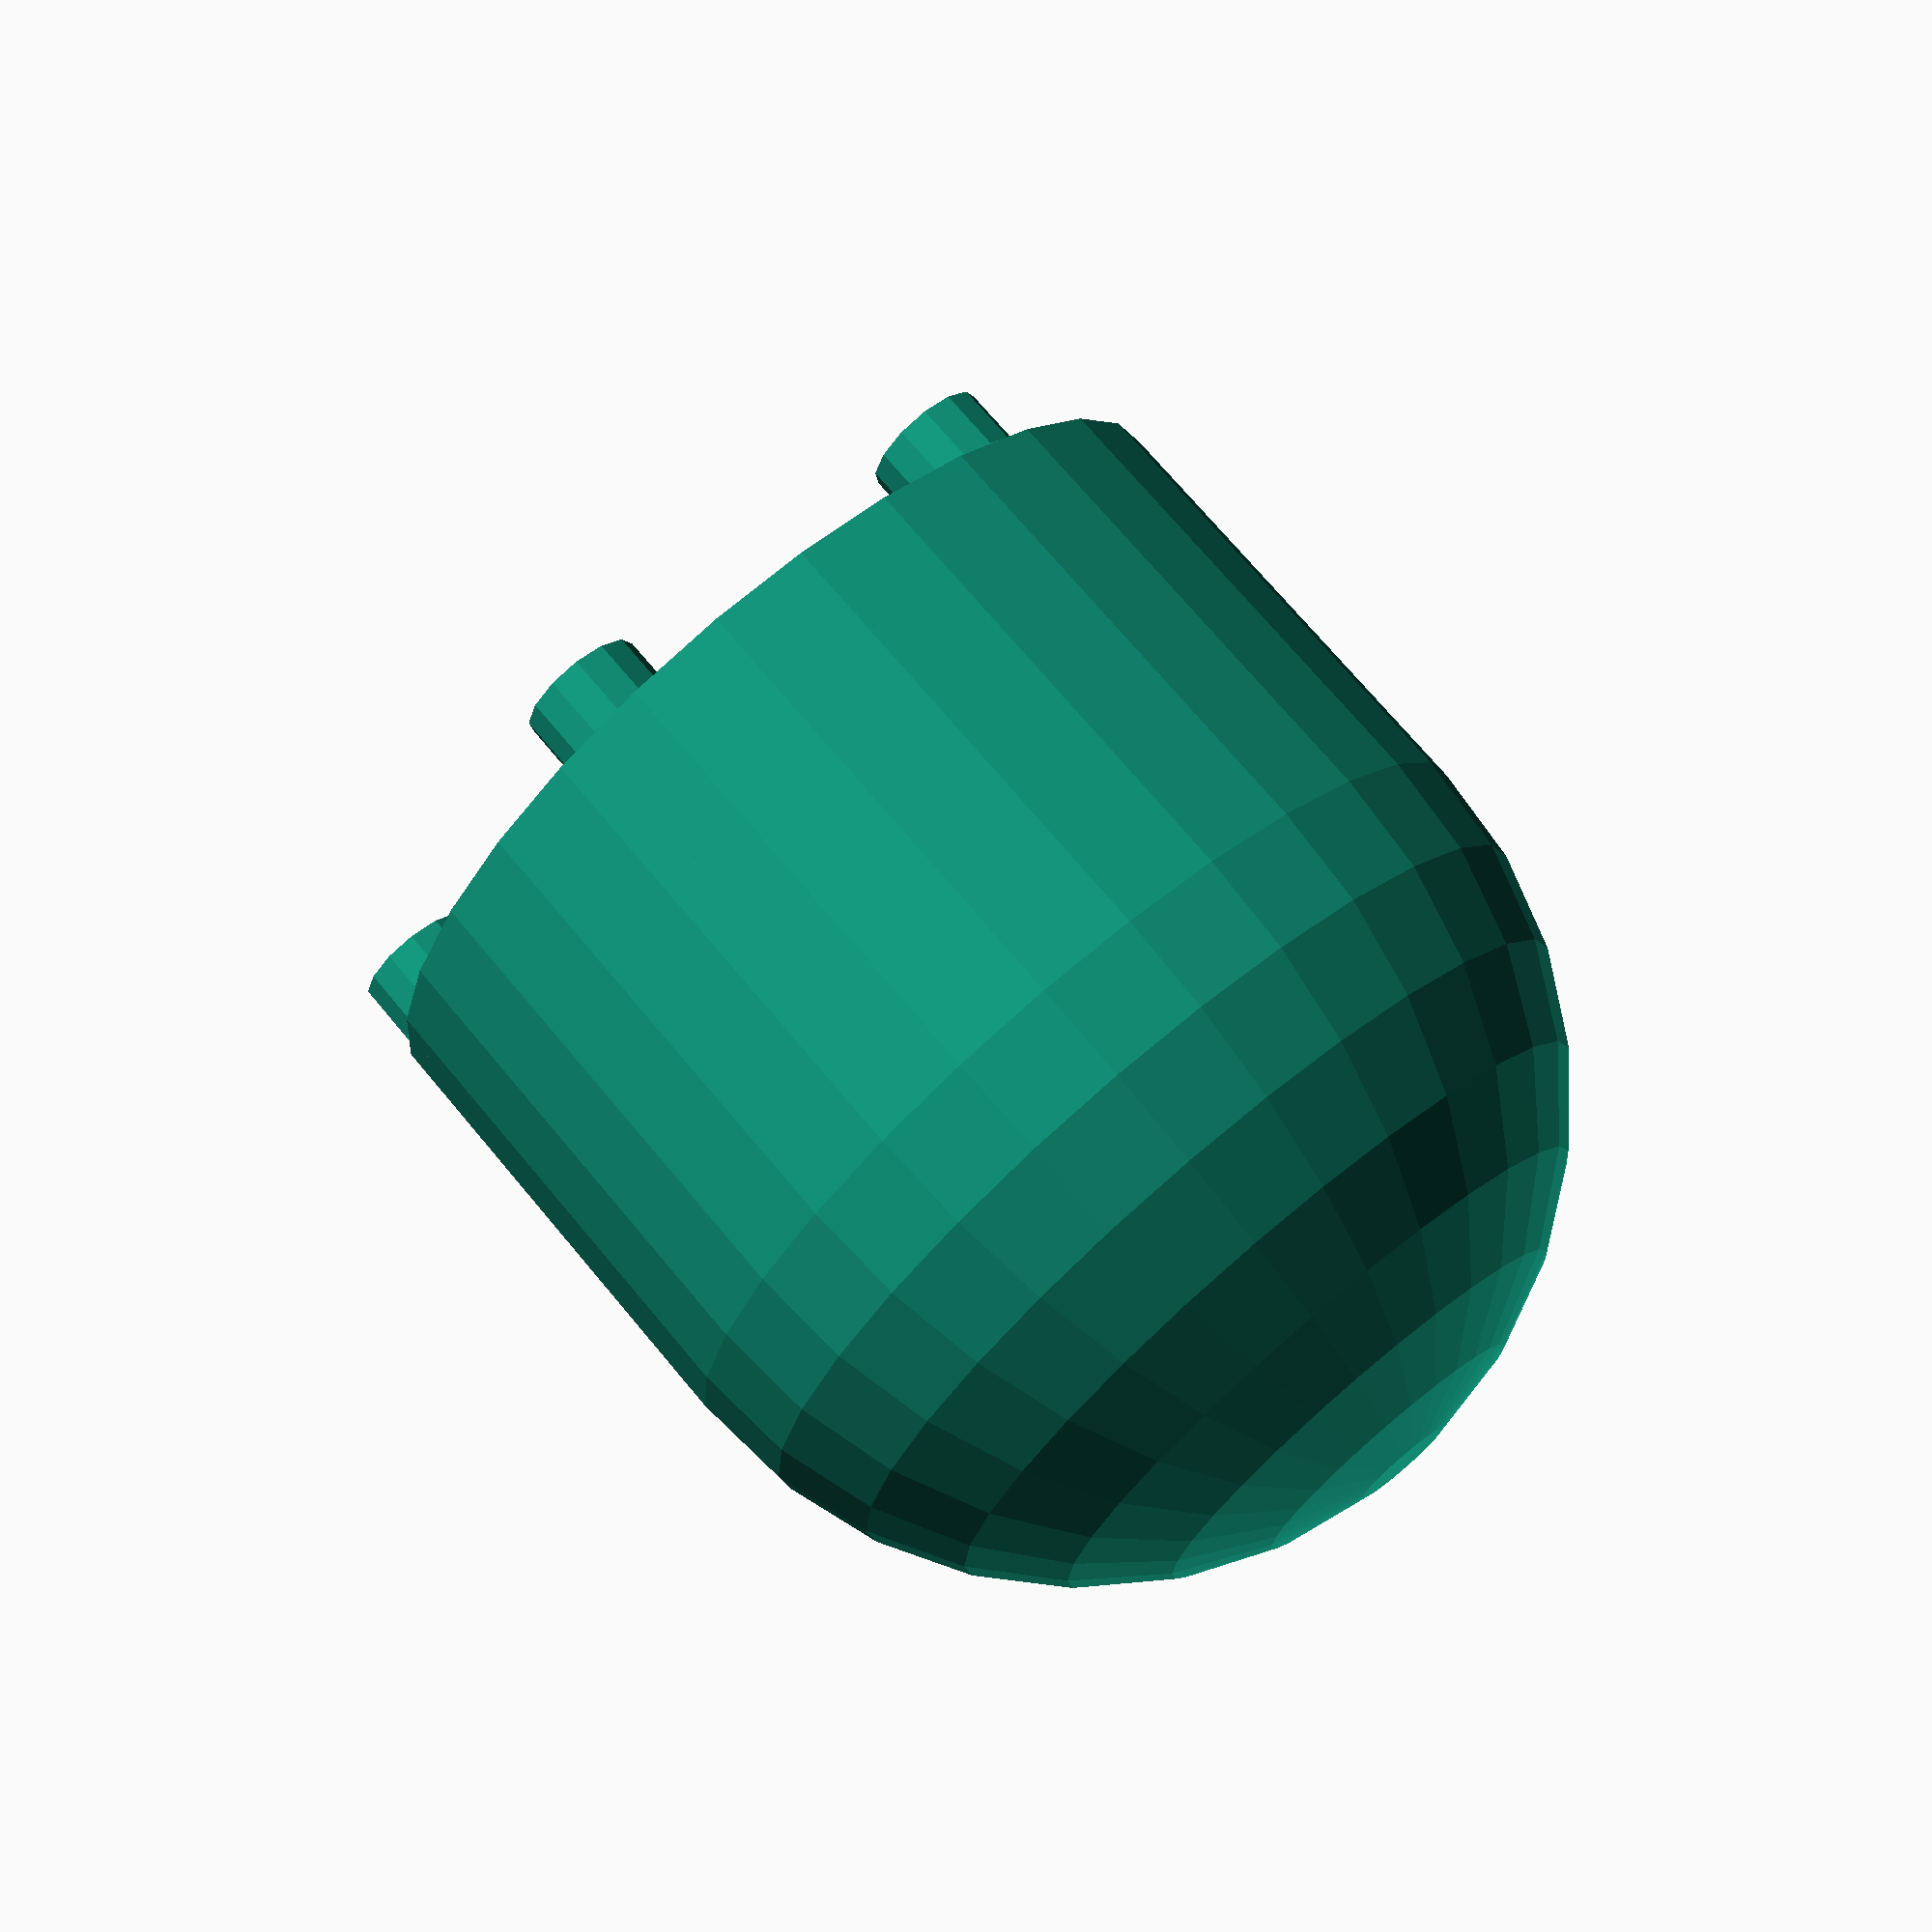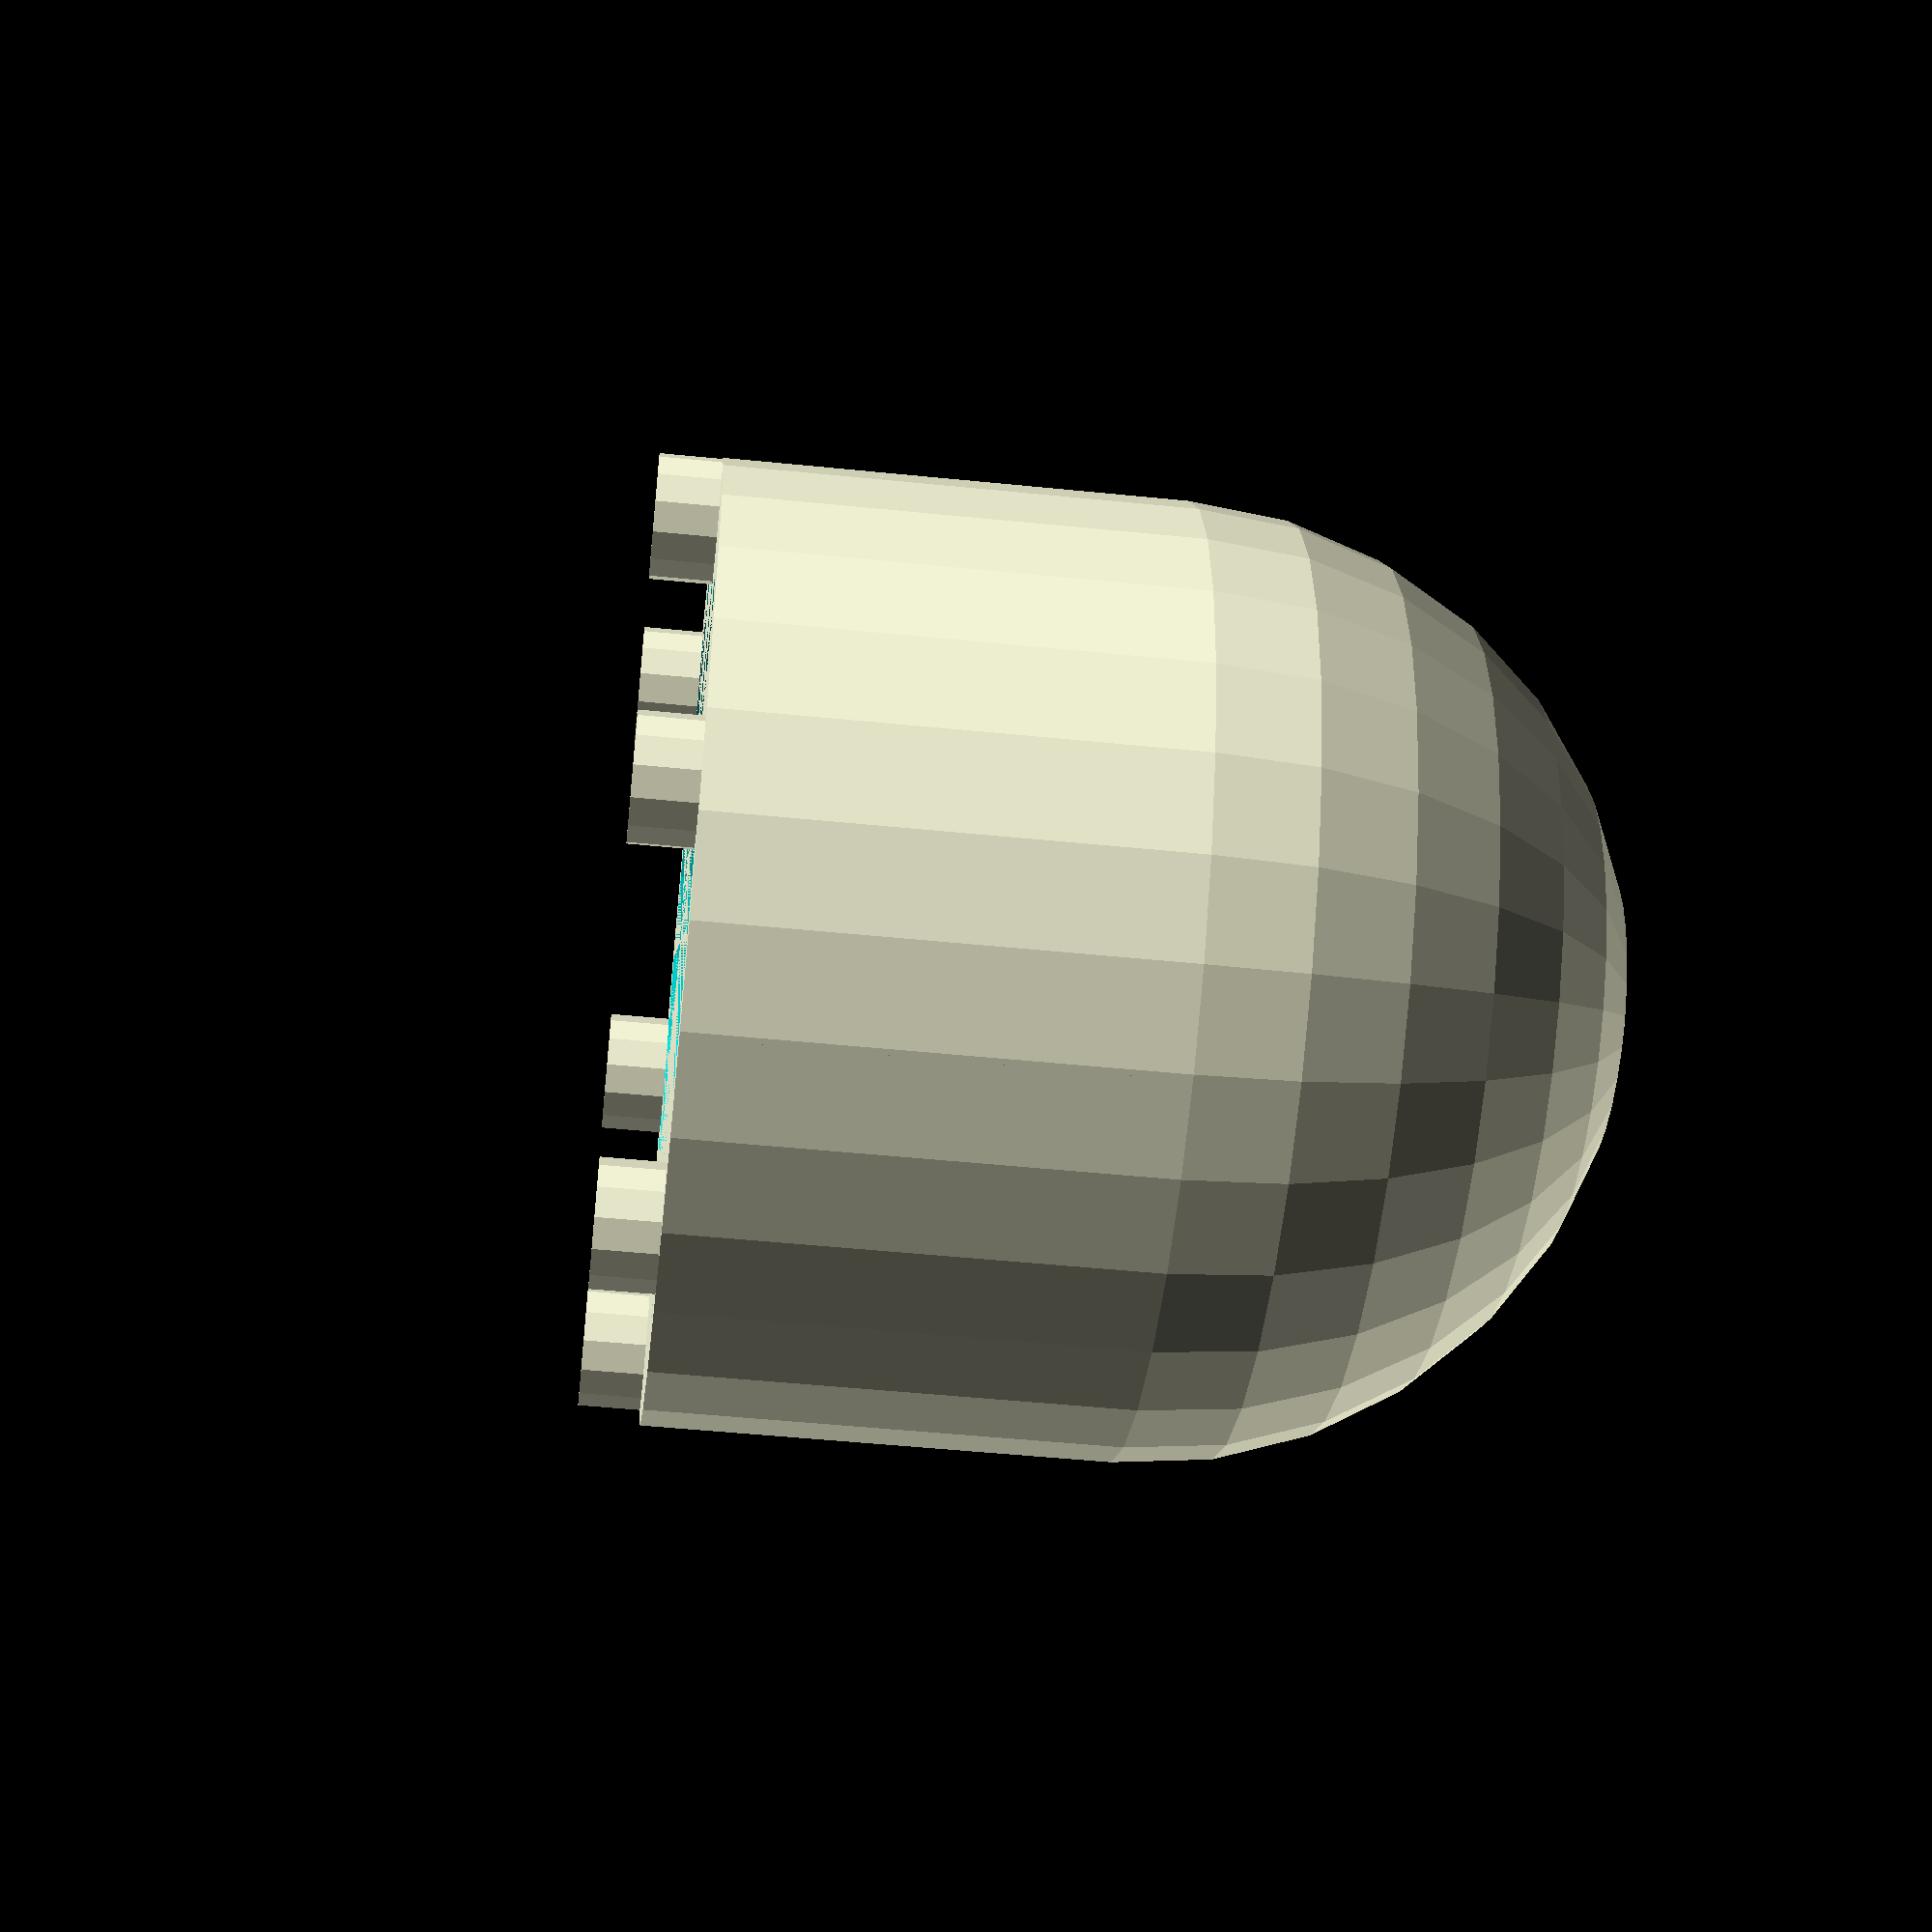
<openscad>

module inside_sphere(r,h)
{
/**/
  difference()
  {
    sphere(r);
    translate([0, 0, -r]) cube(r*2, center=true);
  }//diff
/**/
  translate([0, 0, -h/2])
			cylinder(h=h, r=r, center = true);
/**/
}

module outside_sphere(t,r,h)
{
  inside_sphere(r+t,h);
  for (i = [0:5])
  {
    translate([r*sin(360*i/6), r*cos(360*i/6), -h-t/2])
      cylinder(h=t, r=t, center=true);
  }
}

module nut_sphere(t,r,h)
{
  difference()
  {
    outside_sphere(t,r,h);
    inside_sphere(r,h);
  }//diff
}

r=54/2;
h=30;
t=4;
nut_sphere(t,r,h);

</openscad>
<views>
elev=287.8 azim=214.9 roll=320.1 proj=p view=solid
elev=229.6 azim=180.6 roll=276.4 proj=p view=wireframe
</views>
